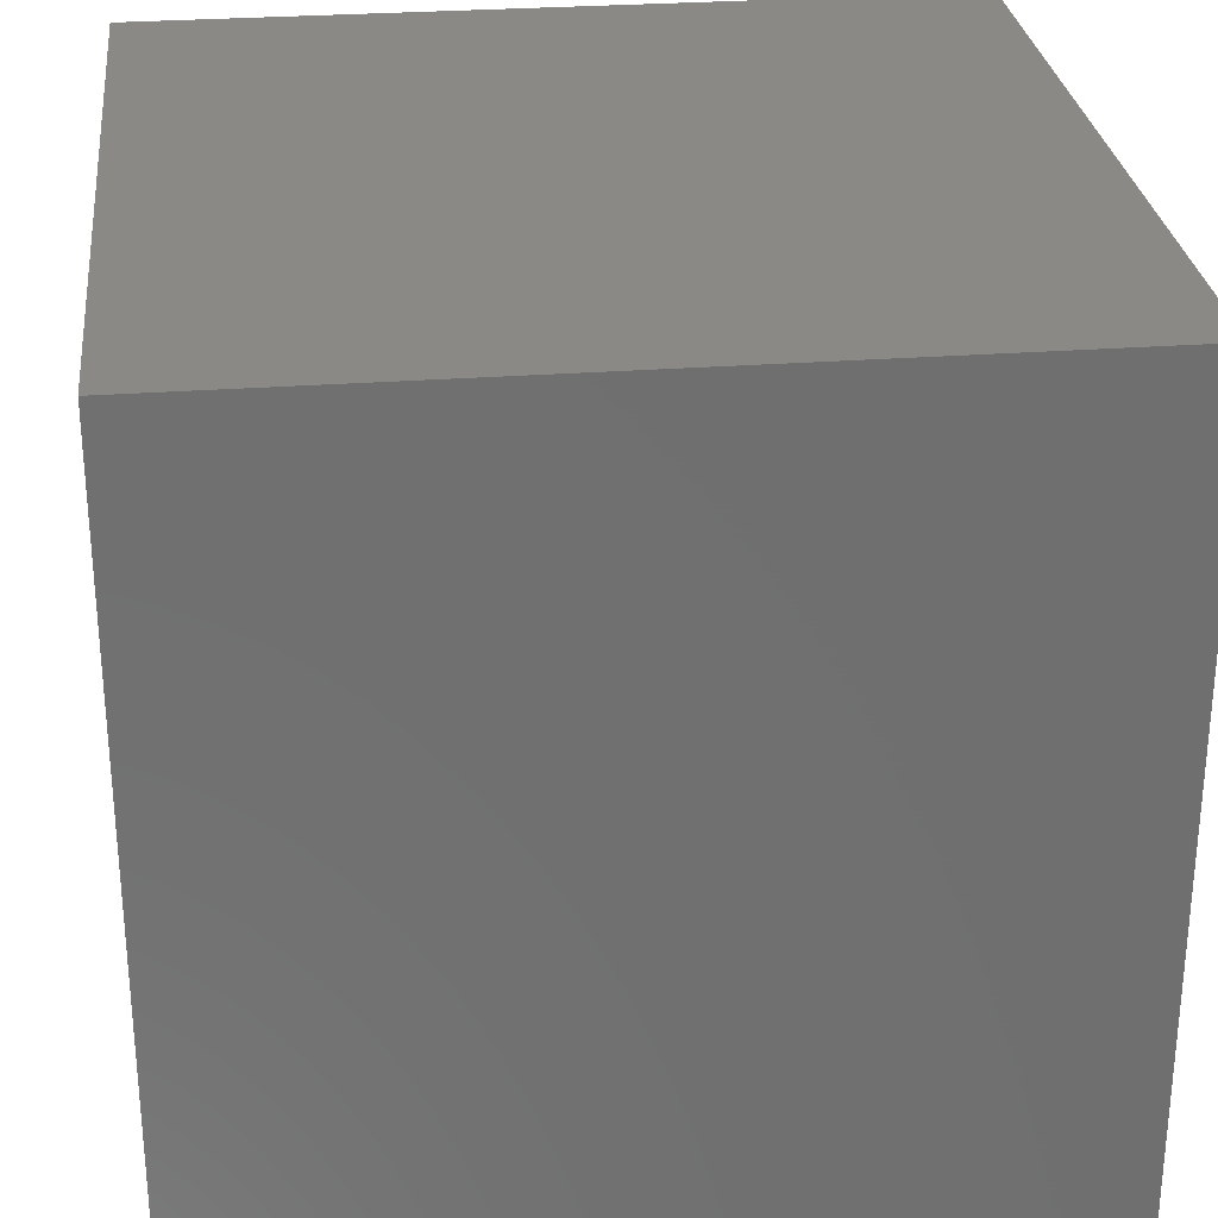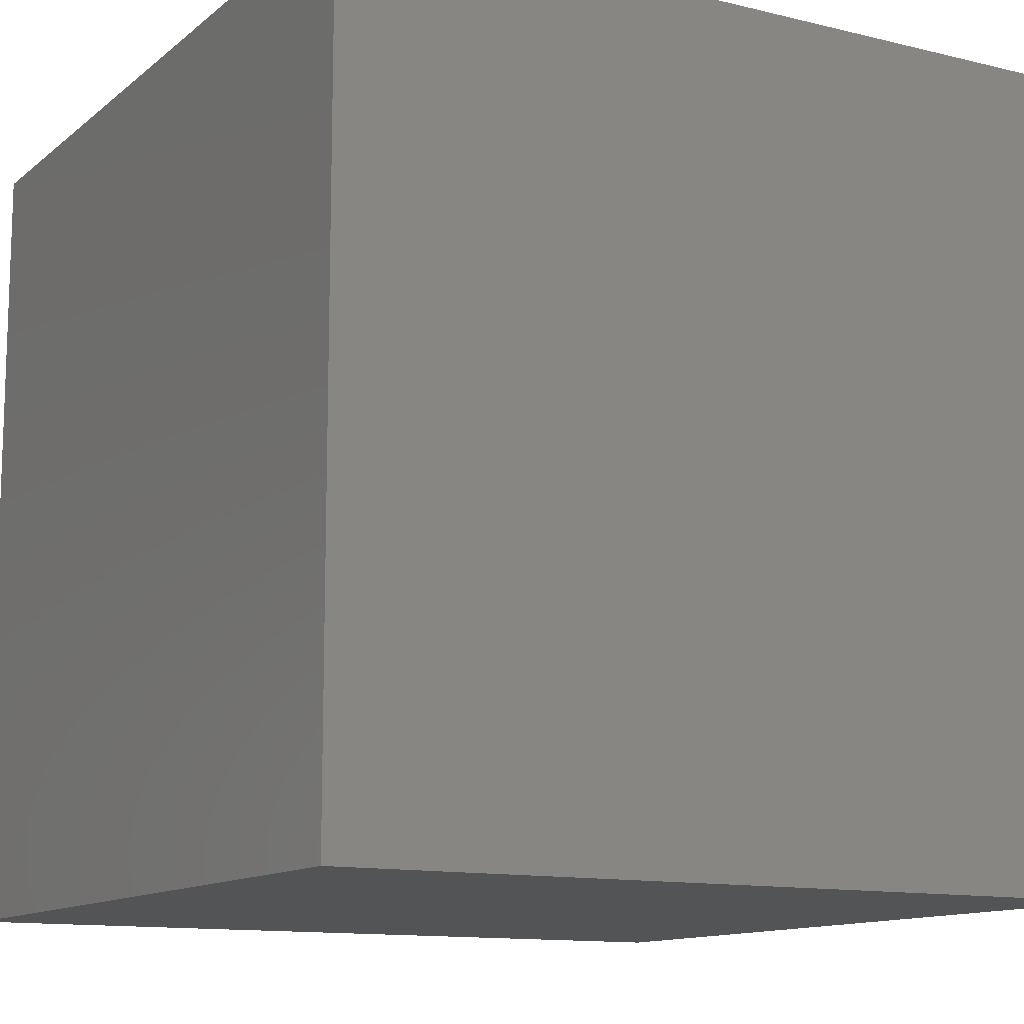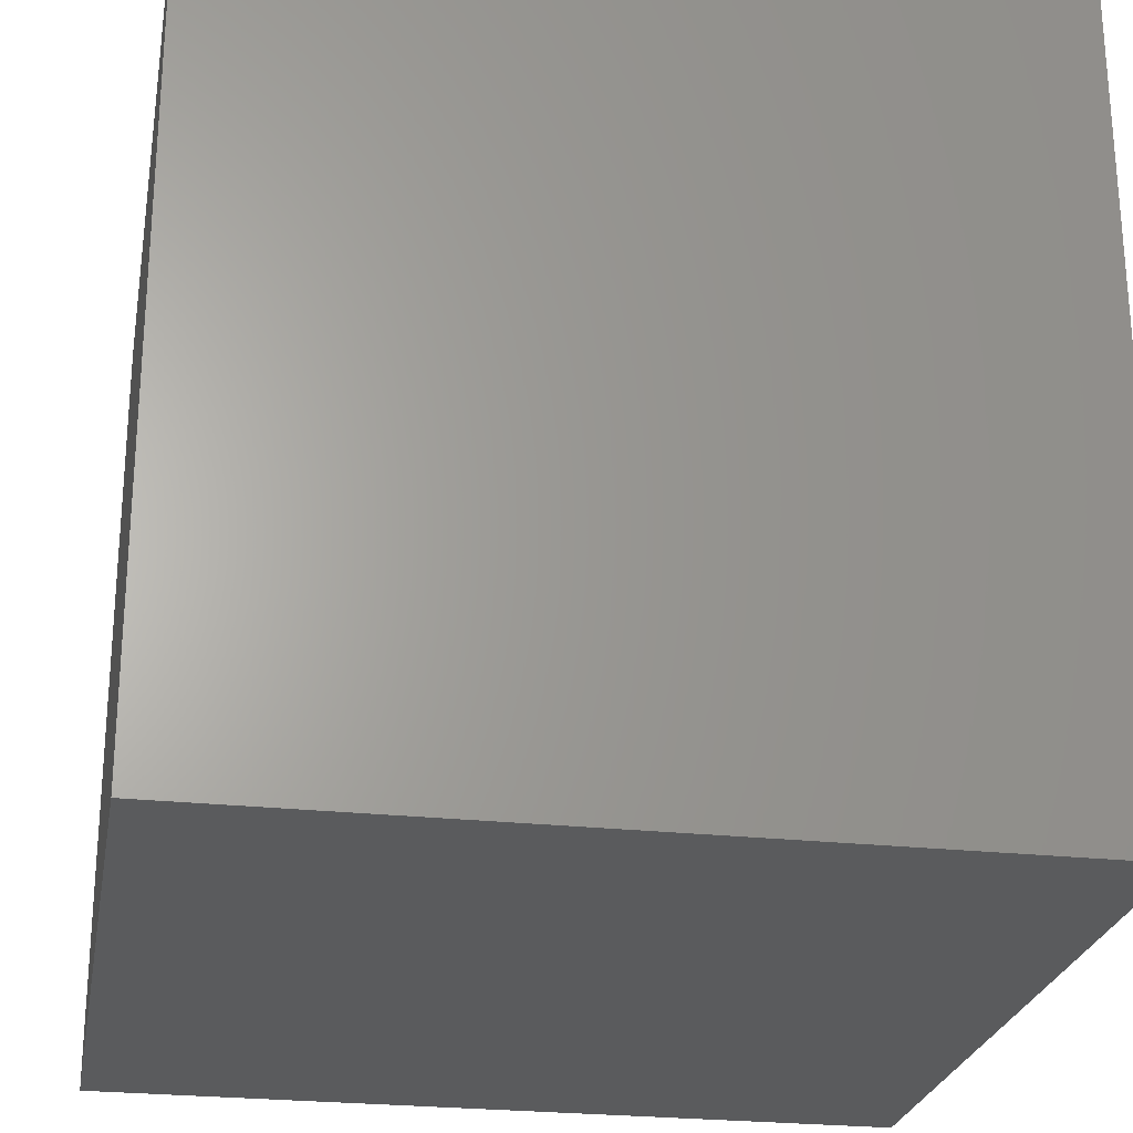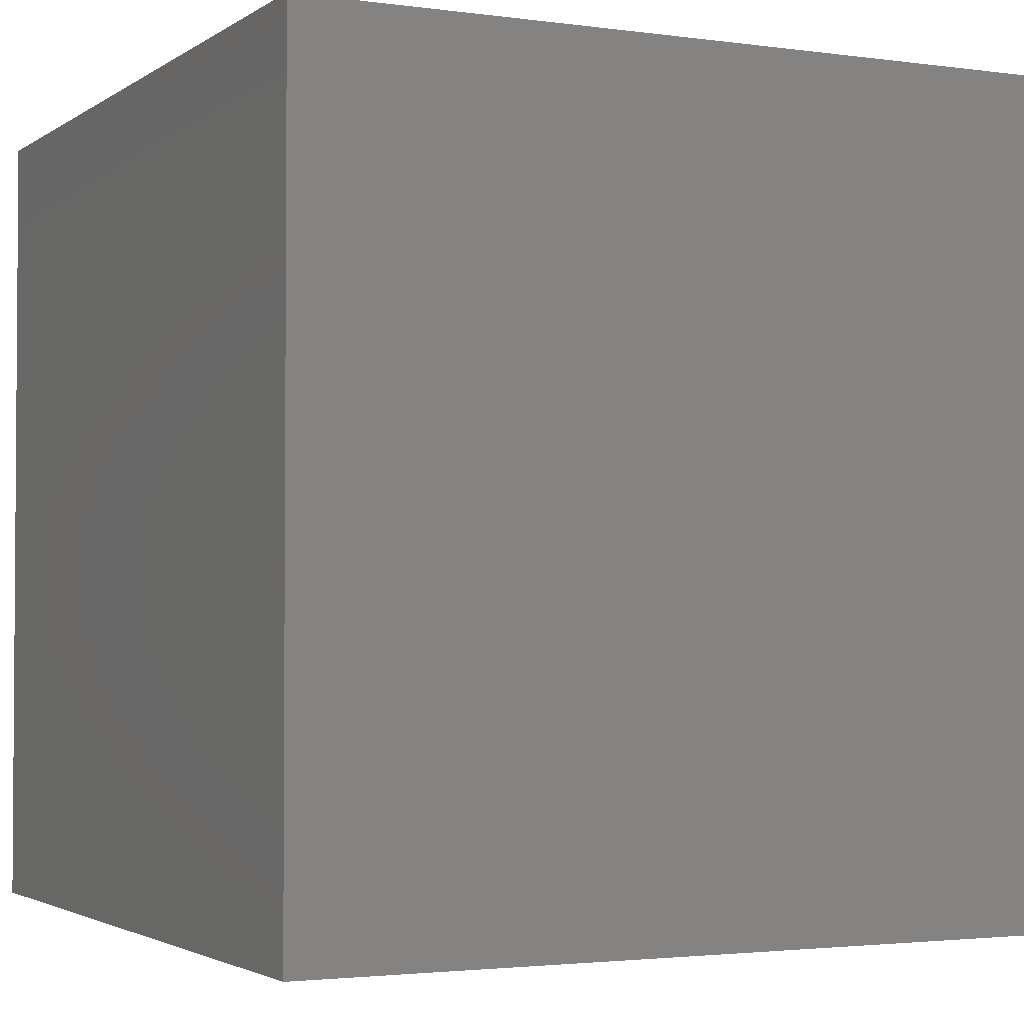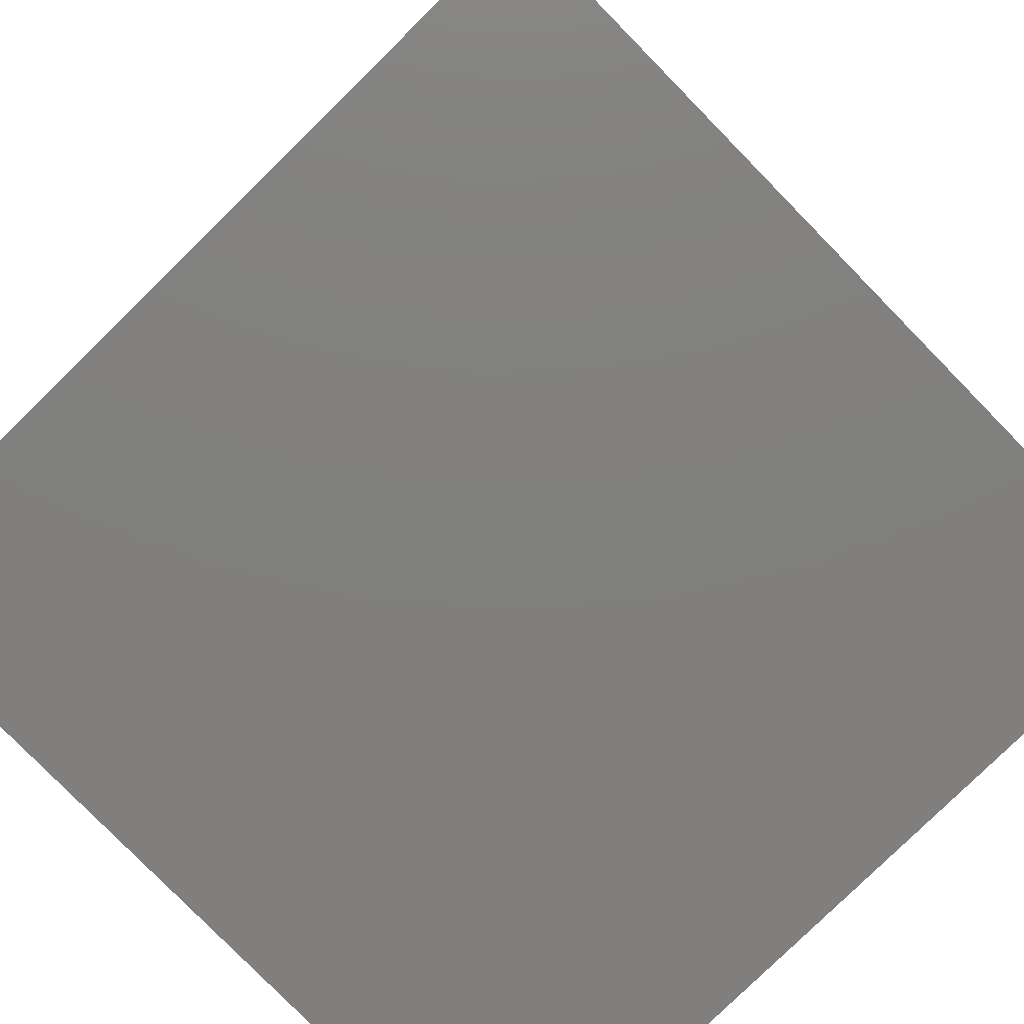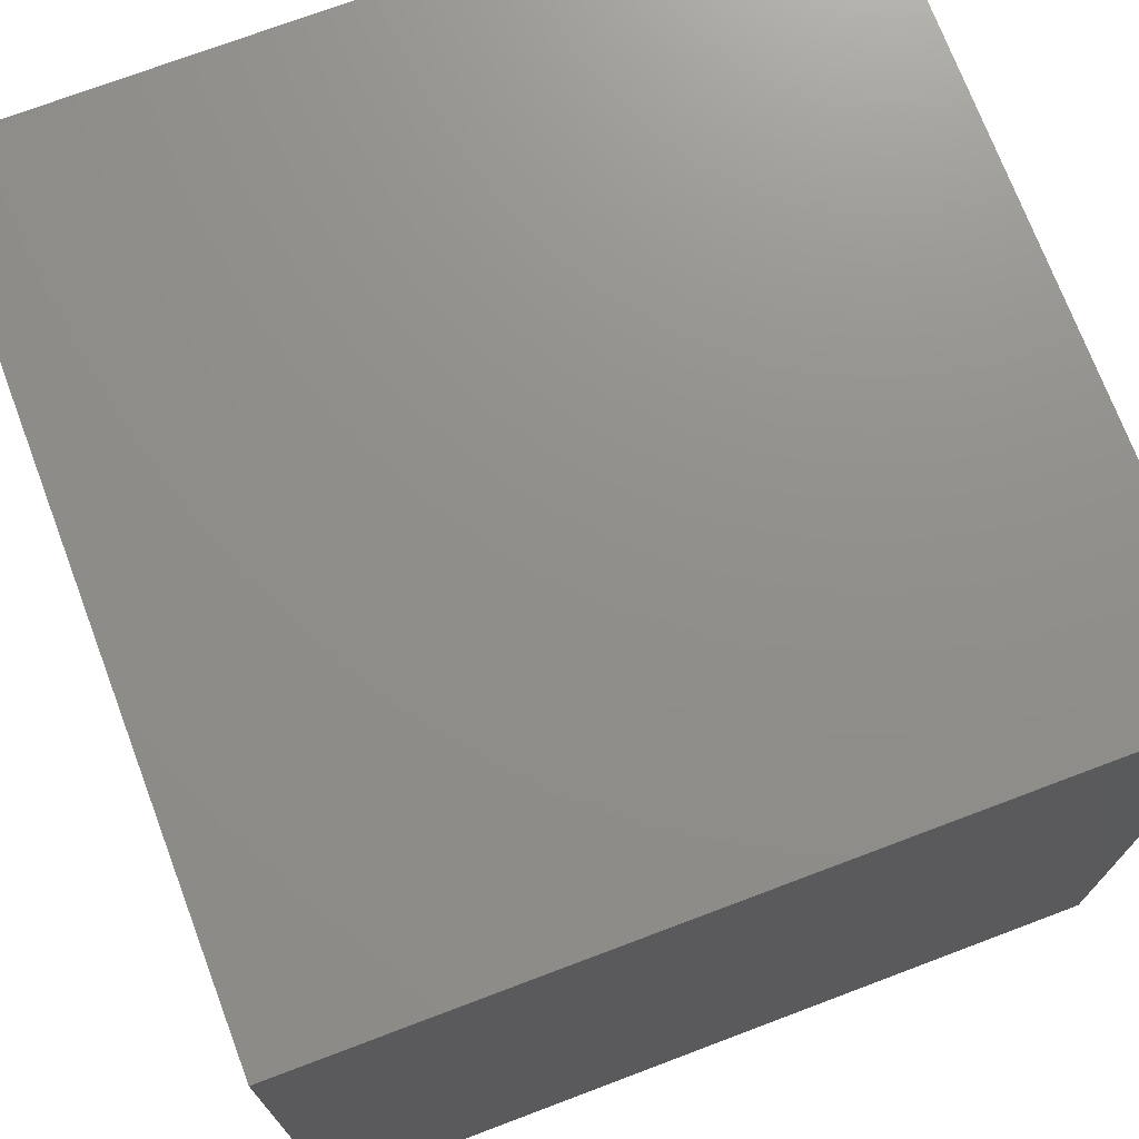
<metadata>
{"format":"stl","ext":"stl","renderer":"f3d","projection":"perspective","resolution":1024,"background":"white","views":[{"elev":28.4,"azim":83.6,"up":"+Y"},{"elev":-12.3,"azim":60.2,"up":"+Z"},{"elev":-25.2,"azim":169.9,"up":"+Y"},{"elev":-2.5,"azim":-26.1,"up":"+Z"},{"elev":-79.9,"azim":44.4,"up":"+Y"},{"elev":72.9,"azim":69.3,"up":"+Y"}]}
</metadata>
<code>
# stl→obj: 156 verts, 308 faces
v 0 10 10
v 0 10 0
v 0 0 10
v 0 0 0
v 4.33 8.883 10
v 4.668 9.065 10
v 6.17 9.19 10
v 6.533 9.065 10
v 10 10 10
v 7.891 6.557 10
v 10 0 10
v 7.922 6.939 10
v 7.891 7.321 10
v 7.796 6.185 10
v 7.642 5.834 10
v 7.433 5.513 10
v 4.028 5.231 10
v 3.768 5.513 10
v 3.558 5.834 10
v 6.87 8.883 10
v 7.173 8.647 10
v 7.433 8.365 10
v 7.173 5.231 10
v 6.87 4.995 10
v 6.533 4.813 10
v 5.03 9.19 10
v 5.409 9.253 10
v 5.792 9.253 10
v 7.642 8.044 10
v 7.796 7.693 10
v 3.278 6.939 10
v 3.31 6.557 10
v 3.404 6.185 10
v 6.17 4.688 10
v 5.792 4.625 10
v 5.409 4.625 10
v 5.03 4.688 10
v 3.31 7.321 10
v 3.404 7.693 10
v 3.558 8.044 10
v 4.668 4.813 10
v 4.33 4.995 10
v 3.768 8.365 10
v 4.028 8.647 10
v 10 10 0
v 10 0 0
v 7.891 6.557 7.746
v 7.922 6.939 7.746
v 7.891 7.321 7.746
v 7.796 7.693 7.746
v 7.642 8.044 7.746
v 7.433 8.365 7.746
v 7.173 8.647 7.746
v 6.87 8.883 7.746
v 6.533 9.065 7.746
v 6.17 9.19 7.746
v 5.792 9.253 7.746
v 5.409 9.253 7.746
v 5.03 9.19 7.746
v 4.668 9.065 7.746
v 4.33 8.883 7.746
v 4.028 8.647 7.746
v 3.768 8.365 7.746
v 3.558 8.044 7.746
v 3.404 7.693 7.746
v 3.31 7.321 7.746
v 3.278 6.939 7.746
v 3.31 6.557 7.746
v 3.404 6.185 7.746
v 3.558 5.834 7.746
v 3.768 5.513 7.746
v 4.028 5.231 7.746
v 4.33 4.995 7.746
v 4.668 4.813 7.746
v 5.03 4.688 7.746
v 5.409 4.625 7.746
v 5.792 4.625 7.746
v 6.17 4.688 7.746
v 6.533 4.813 7.746
v 6.87 4.995 7.746
v 7.173 5.231 7.746
v 7.433 5.513 7.746
v 7.642 5.834 7.746
v 7.796 6.185 7.746
v 5.6 4.911 7.746
v 5.953 4.941 7.746
v 6.294 5.033 7.746
v 6.614 5.182 7.746
v 6.904 5.385 7.746
v 7.154 5.635 7.746
v 7.357 5.925 7.746
v 7.506 6.245 7.746
v 7.598 6.587 7.746
v 7.629 6.939 7.746
v 7.598 7.291 7.746
v 7.506 7.633 7.746
v 7.357 7.953 7.746
v 7.154 8.243 7.746
v 6.904 8.493 7.746
v 6.614 8.696 7.746
v 6.294 8.845 7.746
v 5.953 8.936 7.746
v 5.6 8.967 7.746
v 5.248 8.936 7.746
v 4.907 8.845 7.746
v 4.586 8.696 7.746
v 4.296 8.493 7.746
v 4.046 8.243 7.746
v 3.844 7.953 7.746
v 3.694 7.633 7.746
v 3.603 7.291 7.746
v 3.572 6.939 7.746
v 3.603 6.587 7.746
v 3.694 6.245 7.746
v 3.844 5.925 7.746
v 4.046 5.635 7.746
v 4.296 5.385 7.746
v 4.586 5.182 7.746
v 4.907 5.033 7.746
v 5.248 4.941 7.746
v 7.629 6.939 10
v 7.598 6.587 10
v 7.506 6.245 10
v 7.357 5.925 10
v 7.154 5.635 10
v 6.904 5.385 10
v 6.614 5.182 10
v 6.294 5.033 10
v 5.953 4.941 10
v 5.6 4.911 10
v 5.248 4.941 10
v 4.907 5.033 10
v 4.586 5.182 10
v 4.296 5.385 10
v 4.046 5.635 10
v 3.844 5.925 10
v 3.694 6.245 10
v 3.603 6.587 10
v 3.572 6.939 10
v 3.603 7.291 10
v 3.694 7.633 10
v 3.844 7.953 10
v 4.046 8.243 10
v 4.296 8.493 10
v 4.586 8.696 10
v 4.907 8.845 10
v 5.248 8.936 10
v 5.6 8.967 10
v 5.953 8.936 10
v 6.294 8.845 10
v 6.614 8.696 10
v 6.904 8.493 10
v 7.154 8.243 10
v 7.357 7.953 10
v 7.506 7.633 10
v 7.598 7.291 10
f 1 2 3
f 3 2 4
f 5 6 1
f 7 8 9
f 10 11 12
f 12 11 9
f 12 9 13
f 10 14 11
f 11 14 15
f 11 15 16
f 17 18 3
f 3 18 19
f 8 20 9
f 9 20 21
f 9 21 22
f 16 23 11
f 11 23 24
f 11 24 25
f 6 26 1
f 1 26 27
f 1 27 9
f 9 27 28
f 9 28 7
f 22 29 9
f 9 29 30
f 9 30 13
f 31 1 32
f 32 1 3
f 32 3 33
f 33 3 19
f 25 34 11
f 11 34 35
f 11 35 3
f 3 35 36
f 3 36 37
f 31 38 1
f 1 38 39
f 1 39 40
f 37 41 3
f 3 41 42
f 3 42 17
f 40 43 1
f 1 43 44
f 1 44 5
f 45 9 46
f 46 9 11
f 2 45 4
f 4 45 46
f 9 45 1
f 1 45 2
f 46 11 4
f 4 11 3
f 47 12 48
f 48 12 13
f 48 13 49
f 49 13 30
f 49 30 50
f 50 30 29
f 50 29 51
f 51 29 22
f 51 22 52
f 52 22 21
f 52 21 53
f 53 21 20
f 53 20 54
f 54 20 8
f 54 8 55
f 55 8 7
f 55 7 56
f 56 7 28
f 56 28 57
f 57 28 27
f 57 27 58
f 58 27 26
f 58 26 59
f 59 26 6
f 59 6 60
f 60 6 5
f 60 5 61
f 61 5 44
f 61 44 62
f 62 44 43
f 62 43 63
f 63 43 40
f 63 40 64
f 64 40 39
f 64 39 65
f 65 39 38
f 65 38 66
f 66 38 31
f 66 31 67
f 67 31 32
f 67 32 68
f 68 32 33
f 68 33 69
f 69 33 19
f 69 19 70
f 70 19 18
f 70 18 71
f 71 18 17
f 71 17 72
f 72 17 42
f 72 42 73
f 73 42 41
f 73 41 74
f 74 41 37
f 74 37 75
f 75 37 36
f 75 36 76
f 76 36 35
f 76 35 77
f 77 35 34
f 77 34 78
f 78 34 25
f 78 25 79
f 79 25 24
f 79 24 80
f 80 24 23
f 80 23 81
f 81 23 16
f 81 16 82
f 82 16 15
f 82 15 83
f 83 15 14
f 83 14 84
f 84 14 10
f 84 10 47
f 47 10 12
f 85 77 86
f 86 77 78
f 86 78 87
f 87 78 79
f 87 79 88
f 88 79 80
f 88 80 89
f 89 80 81
f 89 81 90
f 90 81 82
f 90 82 91
f 91 82 83
f 91 83 92
f 92 83 84
f 92 84 93
f 93 84 47
f 93 47 94
f 94 47 48
f 94 48 95
f 95 48 49
f 95 49 96
f 96 49 50
f 96 50 97
f 97 50 51
f 97 51 98
f 98 51 52
f 98 52 99
f 99 52 53
f 99 53 100
f 100 53 54
f 100 54 101
f 101 54 55
f 101 55 102
f 102 55 56
f 102 56 103
f 56 57 103
f 103 57 58
f 103 58 104
f 104 58 59
f 104 59 105
f 105 59 60
f 105 60 106
f 106 60 61
f 106 61 107
f 107 61 62
f 107 62 108
f 108 62 63
f 108 63 109
f 109 63 64
f 109 64 110
f 110 64 65
f 110 65 111
f 111 65 66
f 111 66 112
f 112 66 67
f 112 67 113
f 113 67 68
f 113 68 114
f 114 68 69
f 114 69 115
f 115 69 70
f 115 70 116
f 116 70 71
f 116 71 117
f 117 71 72
f 117 72 118
f 118 72 73
f 118 73 119
f 119 73 74
f 119 74 120
f 120 74 75
f 120 75 85
f 85 75 76
f 85 76 77
f 95 121 94
f 94 121 122
f 94 122 93
f 93 122 123
f 93 123 92
f 92 123 124
f 92 124 91
f 91 124 125
f 91 125 90
f 90 125 126
f 90 126 89
f 89 126 127
f 89 127 88
f 88 127 128
f 88 128 87
f 87 128 129
f 87 129 86
f 86 129 130
f 86 130 85
f 85 130 131
f 85 131 120
f 120 131 132
f 120 132 119
f 119 132 133
f 119 133 118
f 118 133 134
f 118 134 117
f 117 134 135
f 117 135 116
f 116 135 136
f 116 136 115
f 115 136 137
f 115 137 114
f 114 137 138
f 114 138 113
f 113 138 139
f 113 139 112
f 112 139 140
f 112 140 111
f 111 140 141
f 111 141 110
f 110 141 142
f 110 142 109
f 109 142 143
f 109 143 108
f 108 143 144
f 108 144 107
f 107 144 145
f 107 145 106
f 106 145 146
f 106 146 105
f 105 146 147
f 105 147 104
f 104 147 148
f 104 148 103
f 103 148 149
f 103 149 102
f 102 149 150
f 102 150 101
f 101 150 151
f 101 151 100
f 100 151 152
f 100 152 99
f 99 152 153
f 99 153 98
f 98 153 154
f 98 154 97
f 97 154 155
f 97 155 96
f 96 155 156
f 96 156 95
f 95 156 121
f 134 148 147
f 134 122 121
f 151 150 134
f 134 150 149
f 134 149 148
f 145 137 136
f 134 133 122
f 122 133 132
f 122 132 131
f 121 156 134
f 134 156 155
f 134 155 154
f 154 153 134
f 134 153 152
f 134 152 151
f 147 146 134
f 134 146 145
f 134 145 135
f 135 145 136
f 124 123 129
f 129 123 122
f 129 122 130
f 130 122 131
f 129 128 124
f 124 128 127
f 124 127 125
f 125 127 126
f 139 143 140
f 140 143 142
f 140 142 141
f 145 144 137
f 137 144 143
f 137 143 138
f 138 143 139

</code>
